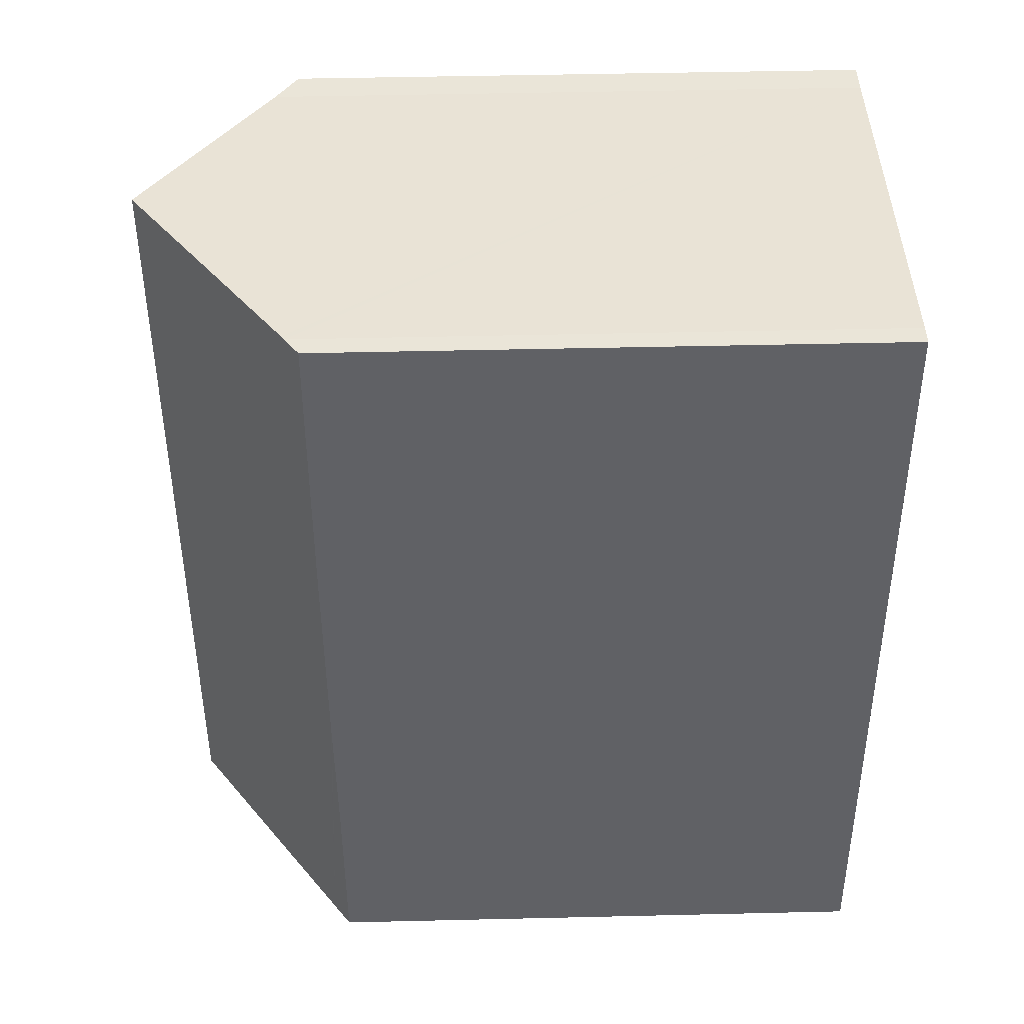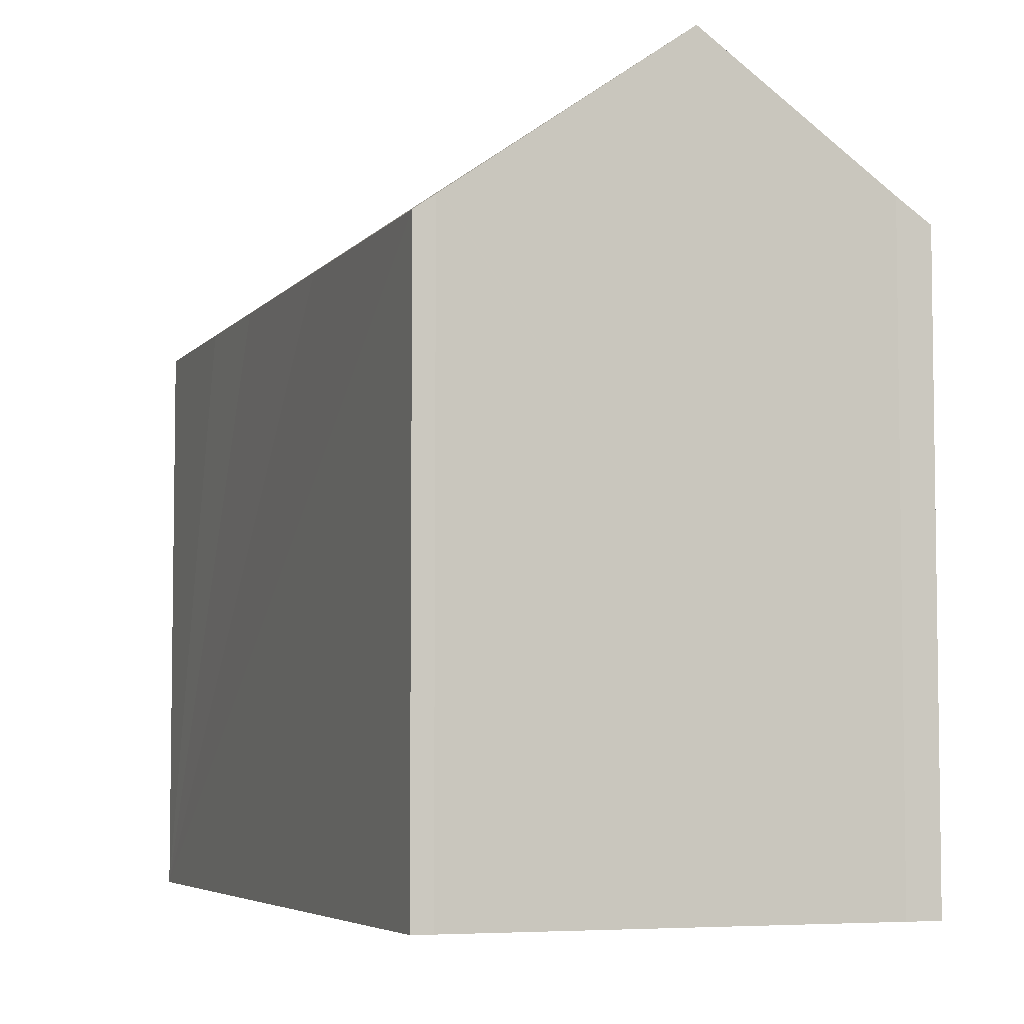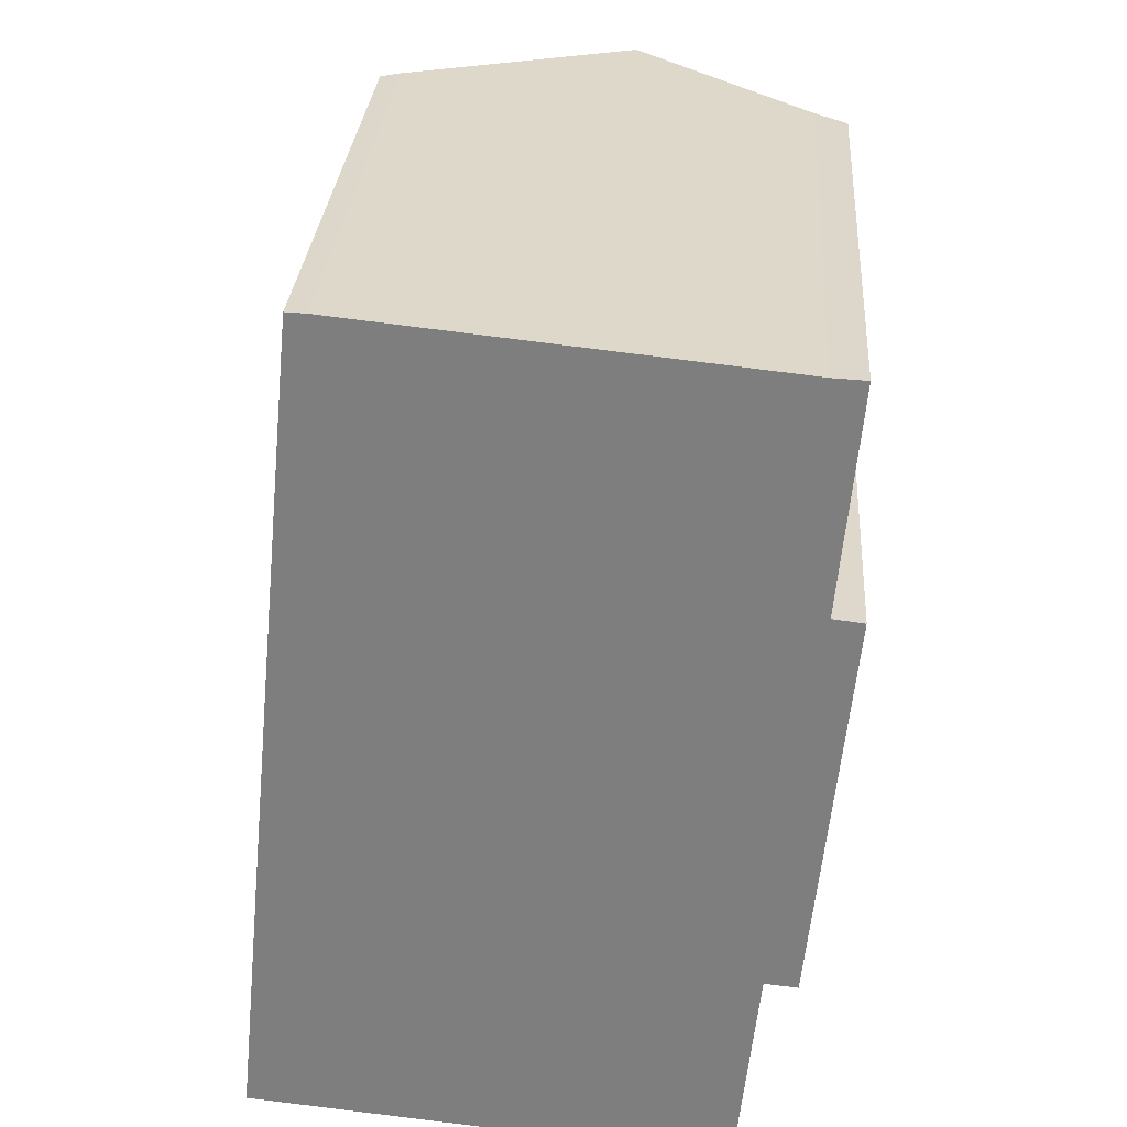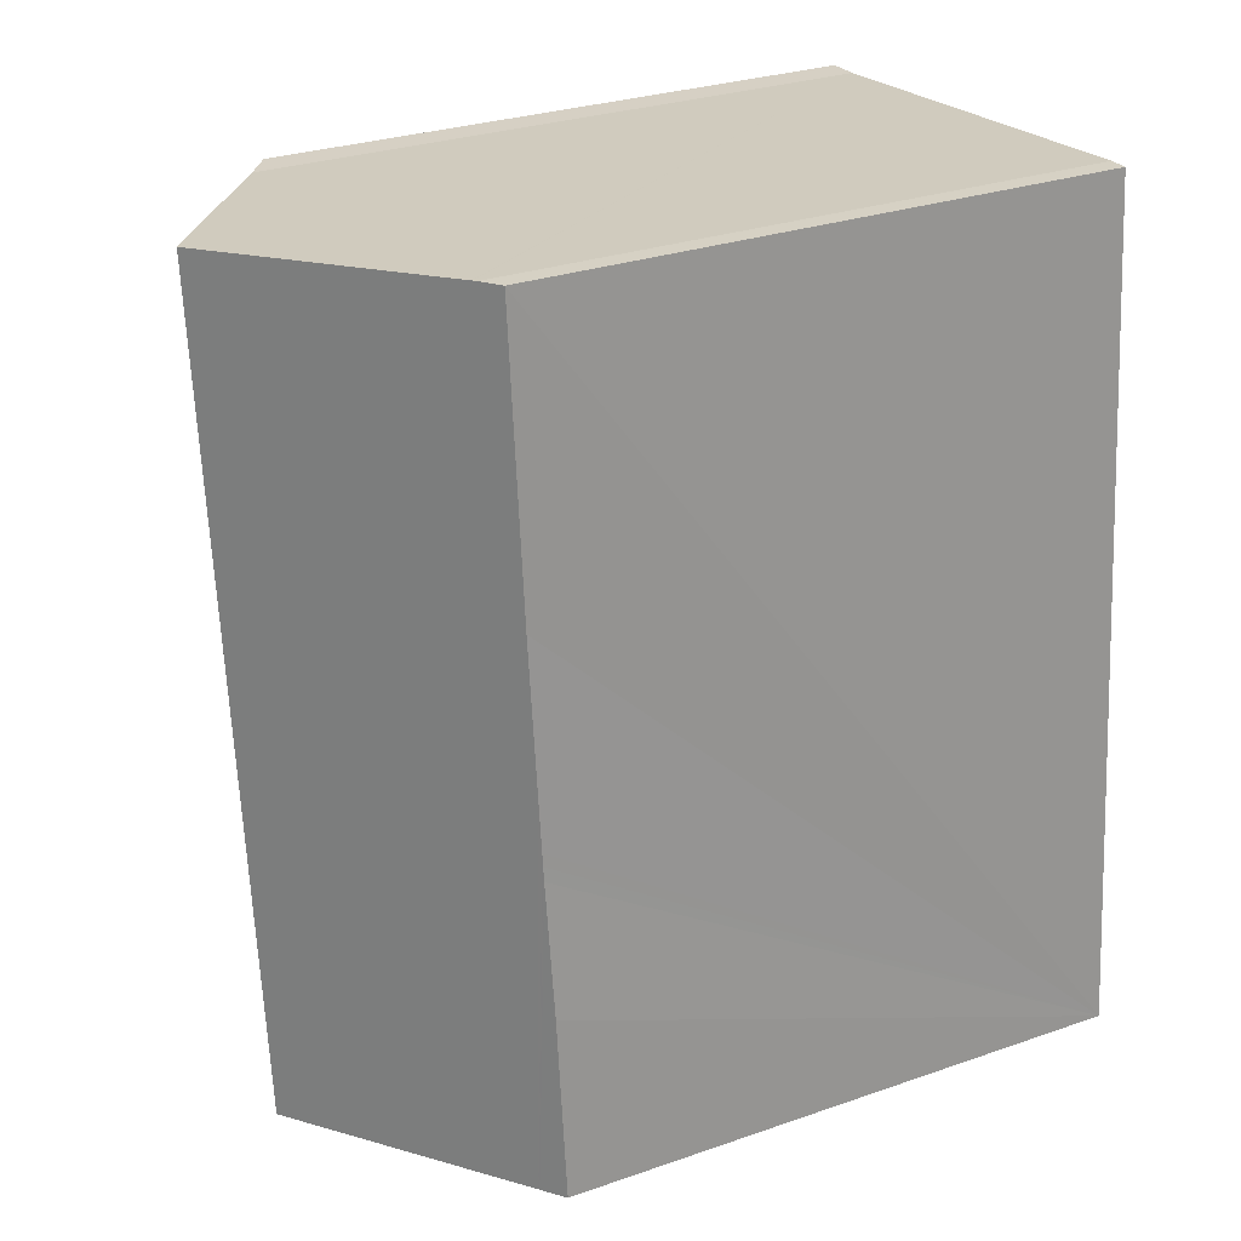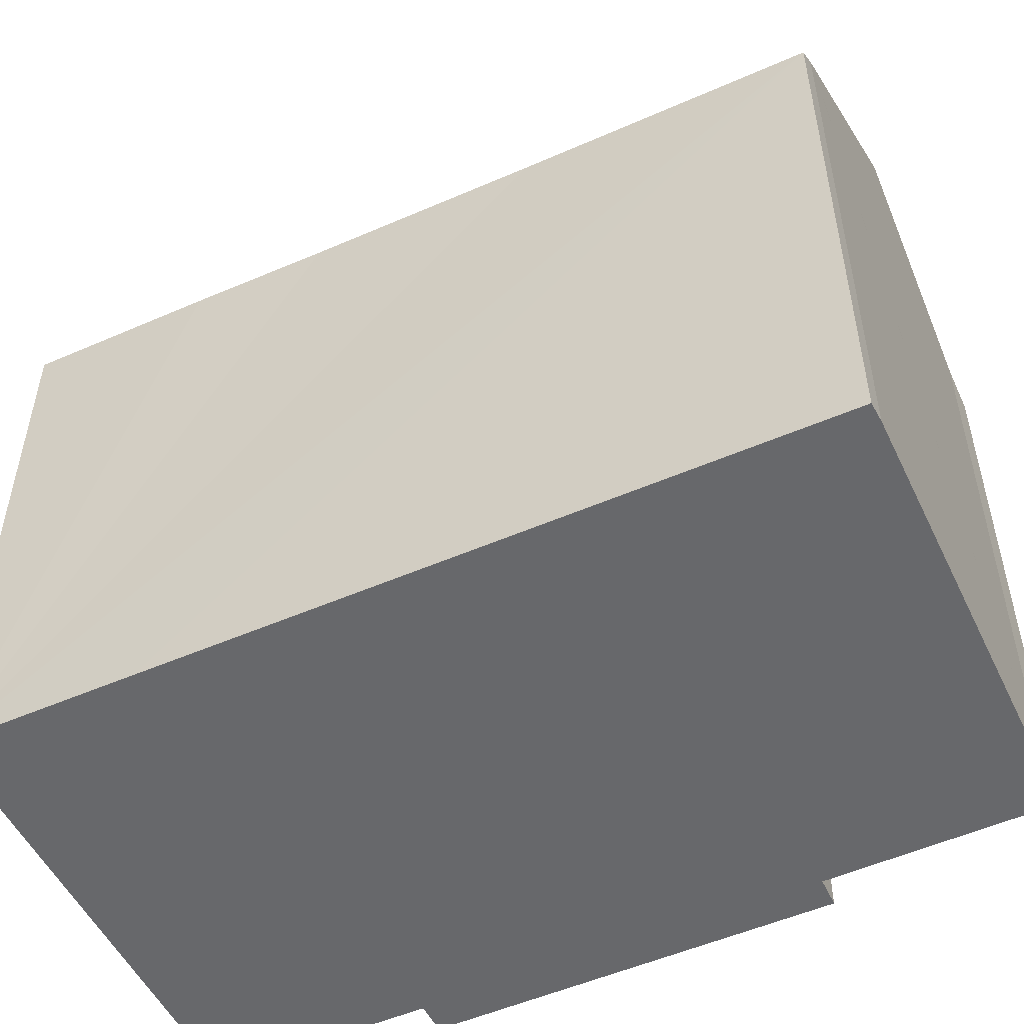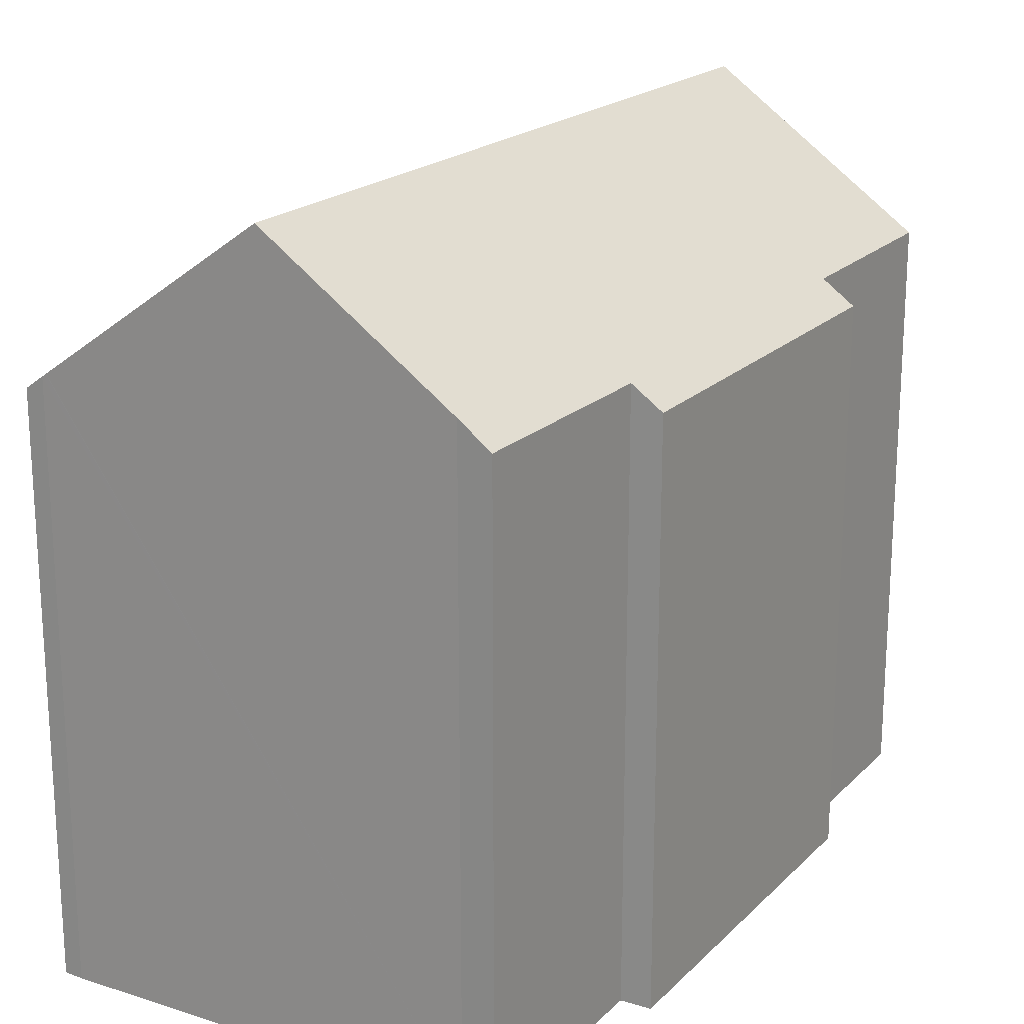
<metadata>
{"format":"obj","ext":"obj","renderer":"f3d","projection":"perspective","resolution":1024,"background":"white","views":[{"elev":47.9,"azim":-91.5,"up":"+Z"},{"elev":-5.3,"azim":-14.7,"up":"+Y"},{"elev":30.0,"azim":4.0,"up":"+Z"},{"elev":29.3,"azim":-117.1,"up":"+Z"},{"elev":-52.3,"azim":-59.1,"up":"+Y"},{"elev":19.8,"azim":36.3,"up":"+Y"}]}
</metadata>
<code>
v  14.46 15.78 4.608
v  14.68 16.36 15.58
v  15.52 15.77 15.48
v  14.31 17.03 21.73
v  15.22 16.39 21.69
v  9.173 20.66 22.26
v  6.977 20.66 -0.687
v  13.57 16.41 4.693
v  12.97 16.43 -1.276
v  0.641 16.18 -0.063
v  0.923 15.79 8.748
v  0.67 16.2 -0.066
v  0 15.73 9.633e-16
v  0.502 15.75 5.035
v  0.964 15.79 9.144
v  2.852 16.19 22.91
v  1.781 15.82 17.3
v  2.313 15.82 22.93
v  1.562 15.82 14.98
v  1 15.8 9.498
v  1.164 15.8 11.1
v  2.958 16.27 22.9
v  2.975 16.28 22.89
v  2.852 -1.403e-15 22.91
v  2.313 -1.404e-15 22.93
v  14.31 -1.331e-15 21.73
v  9.173 -1.363e-15 22.26
v  2.958 -1.402e-15 22.9
v  2.975 -1.402e-15 22.89
v  15.22 -1.328e-15 21.69
v  14.68 -9.539e-16 15.58
v  15.52 -9.479e-16 15.48
v  14.46 -2.822e-16 4.608
v  12.97 7.813e-17 -1.276
v  13.57 -2.874e-16 4.693
v  0.641 3.858e-18 -0.063
v  0 0 0
v  6.977 4.207e-17 -0.687
v  0.67 4.041e-18 -0.066
v  0.502 -3.083e-16 5.035
v  0.923 -5.357e-16 8.748
v  0.964 -5.599e-16 9.144
v  1 -5.816e-16 9.498
v  1.164 -6.795e-16 11.1
v  1.562 -9.171e-16 14.98
v  1.781 -1.059e-15 17.3
g defaultobject
f 1 2 3
f 2 4 5
f 4 2 6
f 6 2 7
f 7 2 8
f 8 2 1
f 7 8 9
f 10 11 12
f 11 10 13
f 11 13 14
f 15 12 11
f 16 17 18
f 17 16 19
f 20 12 15
f 12 20 21
f 12 21 19
f 12 19 16
f 12 16 22
f 12 22 7
f 7 22 23
f 7 23 6
f 18 24 16
f 24 18 25
f 23 4 6
f 4 23 26
f 26 23 22
f 26 22 16
f 26 16 24
f 26 24 27
f 27 24 28
f 27 28 29
f 26 5 4
f 5 26 30
f 31 3 2
f 3 31 32
f 30 2 5
f 2 30 31
f 3 33 1
f 33 3 32
f 8 34 9
f 34 8 35
f 1 35 8
f 35 1 33
f 34 7 9
f 7 34 12
f 12 34 10
f 10 34 13
f 13 34 36
f 13 36 37
f 36 34 38
f 36 38 39
f 37 14 13
f 14 37 11
f 11 37 15
f 15 37 20
f 20 37 21
f 21 37 19
f 19 37 17
f 17 37 18
f 18 37 40
f 18 40 25
f 25 40 41
f 25 41 42
f 25 42 43
f 25 43 44
f 25 44 45
f 25 45 46
f 35 38 34
f 38 35 39
f 39 35 36
f 36 35 37
f 37 35 40
f 40 35 41
f 41 35 33
f 41 33 32
f 41 32 42
f 42 32 43
f 43 32 44
f 44 32 45
f 45 32 31
f 45 31 46
f 46 31 30
f 46 30 26
f 26 25 46
f 25 26 27
f 25 27 29
f 25 29 24
f 24 29 28

</code>
